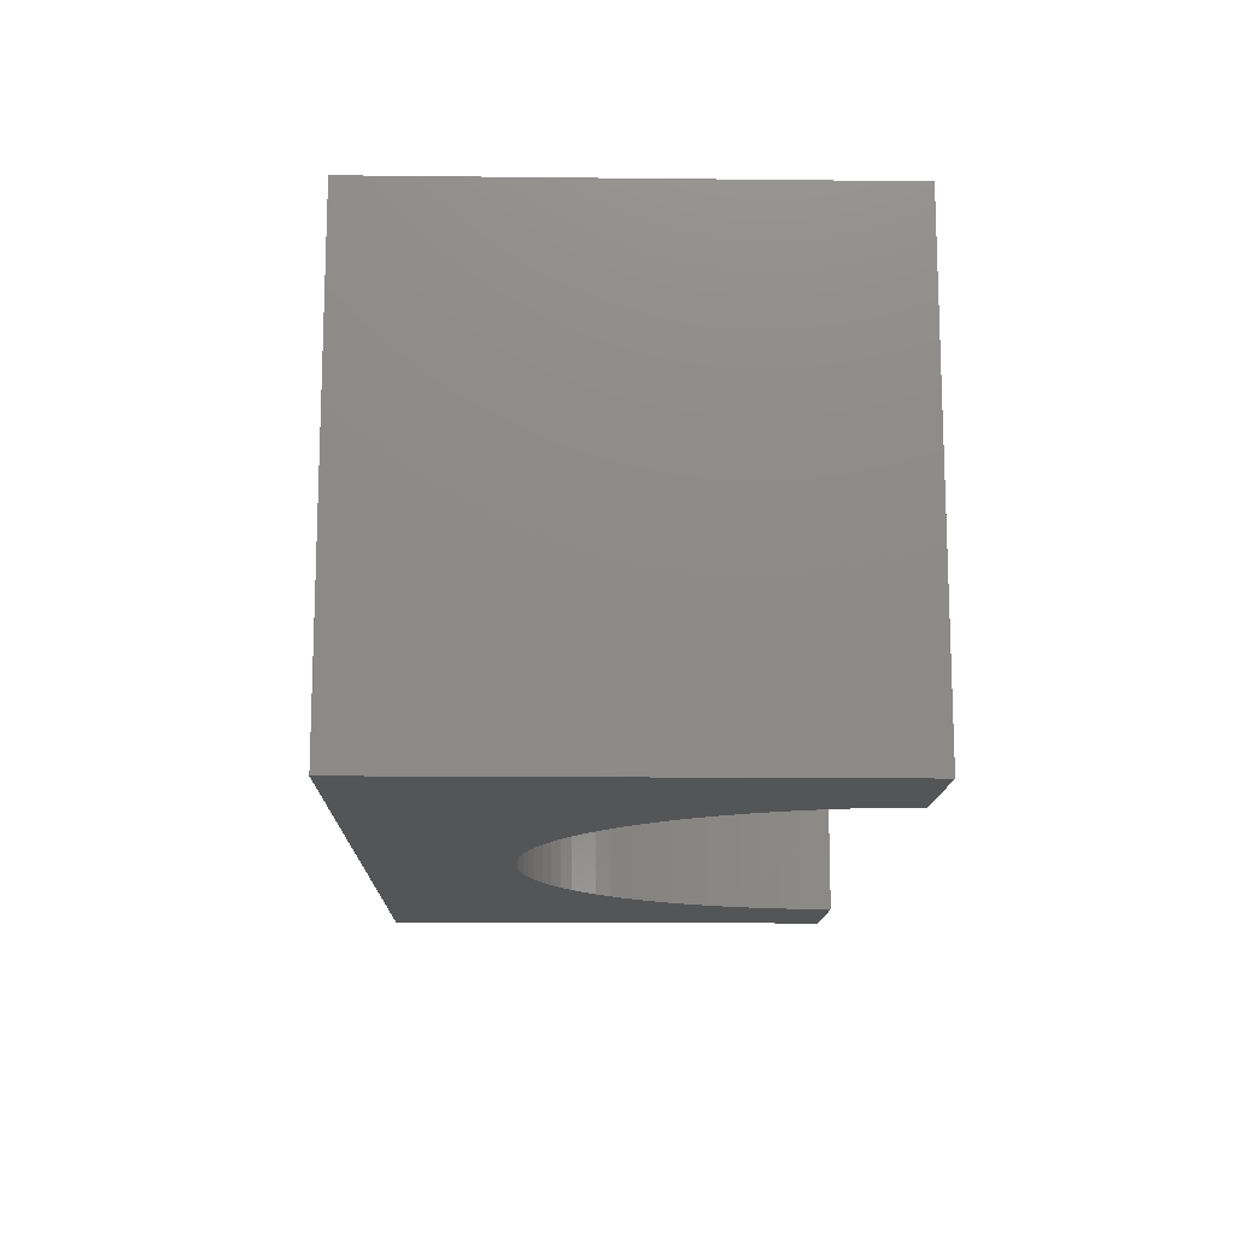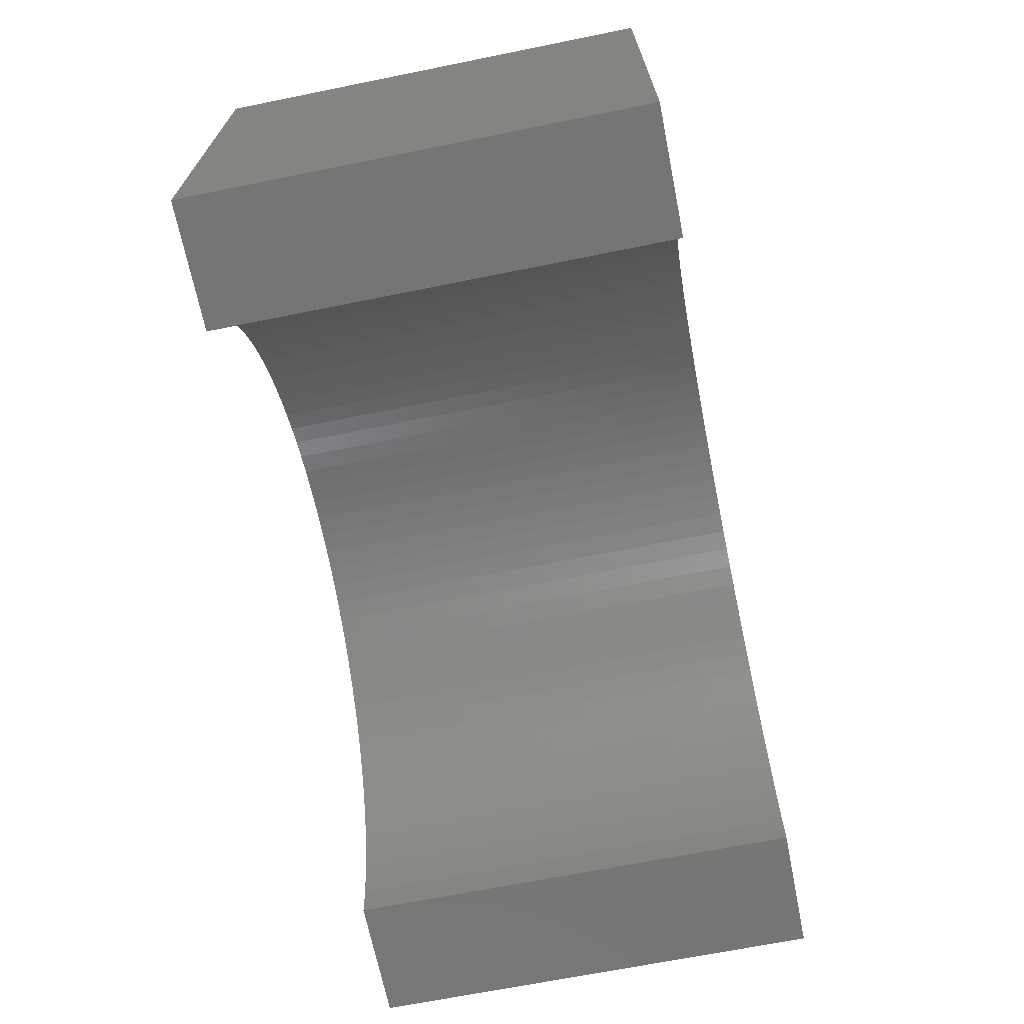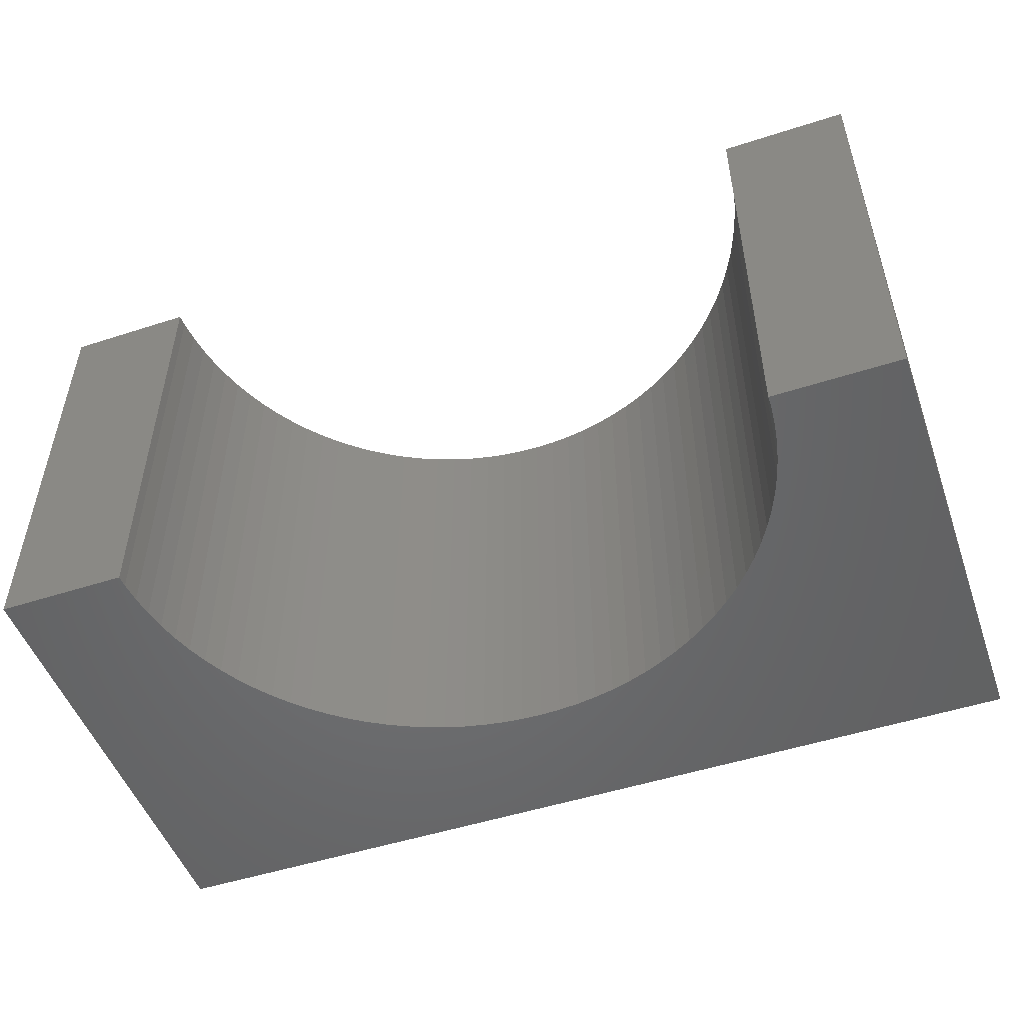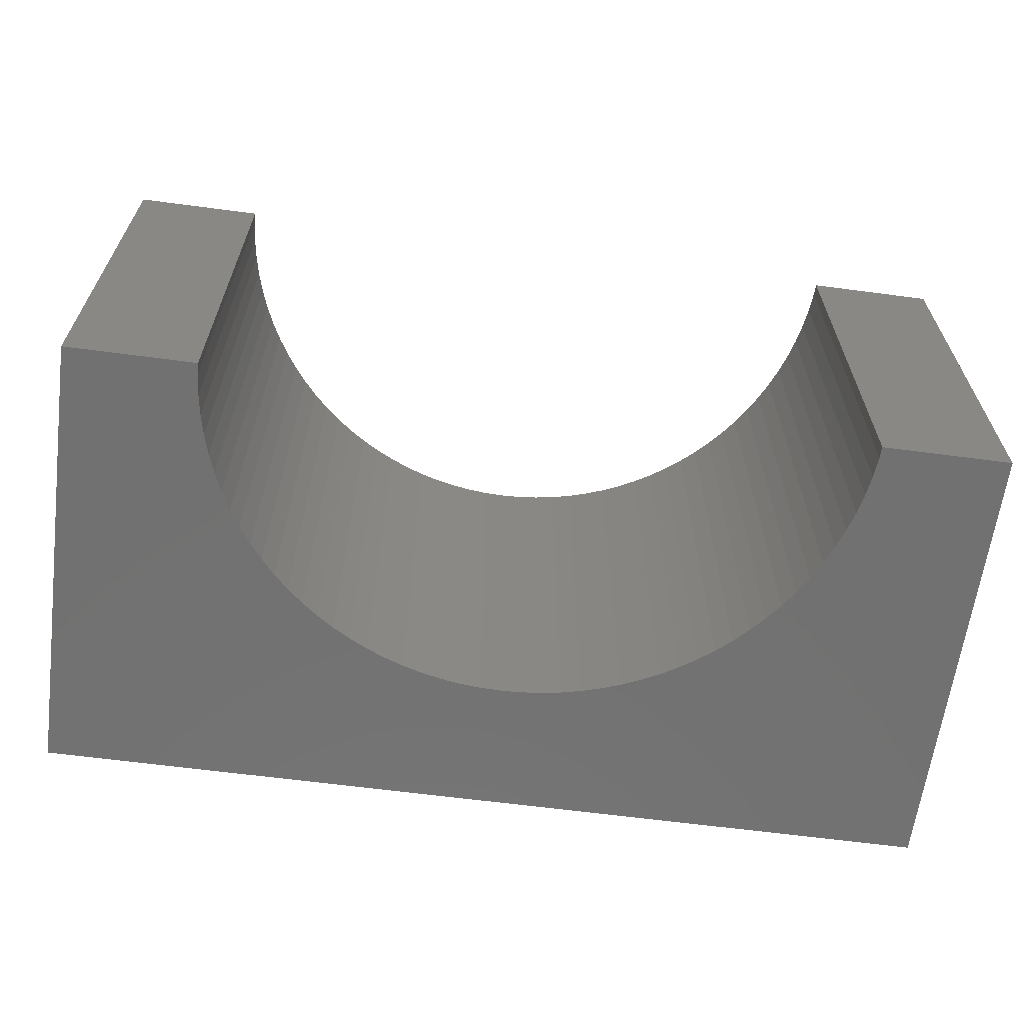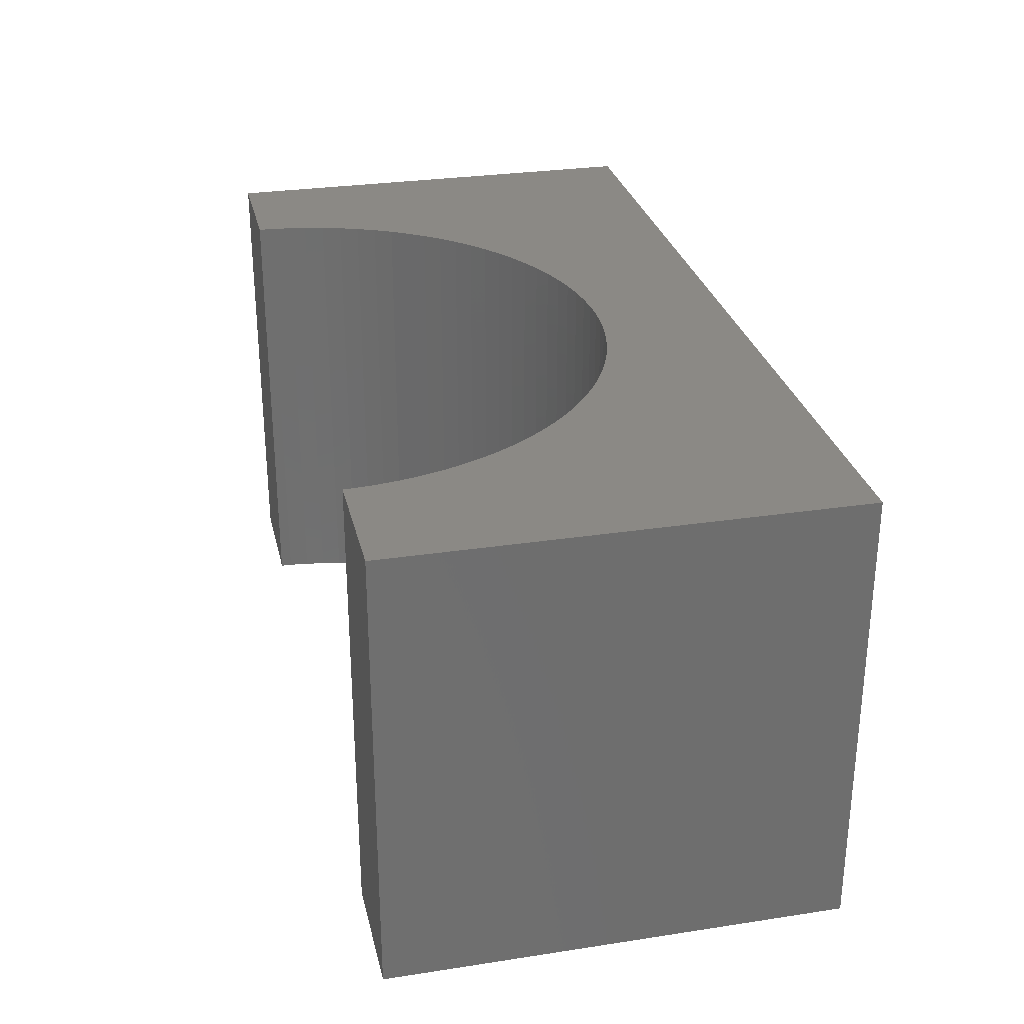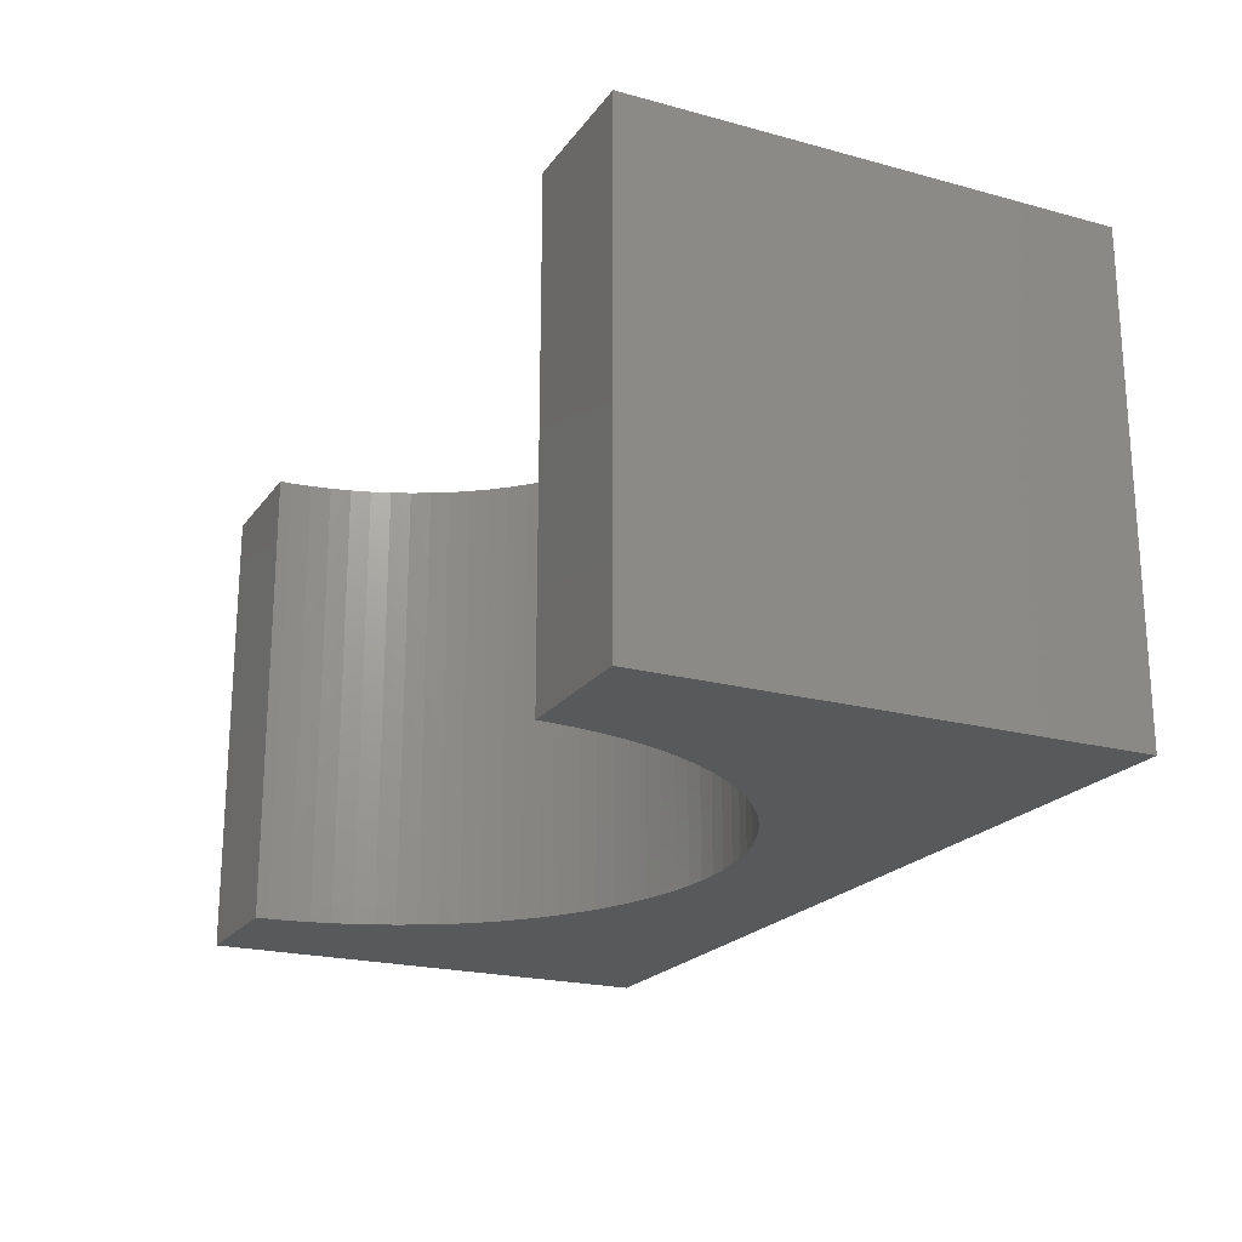
<metadata>
{"format":"stl","ext":"stl","renderer":"f3d","projection":"perspective","resolution":1024,"background":"white","views":[{"elev":-13.8,"azim":88.6,"up":"+Y"},{"elev":-67.9,"azim":-78.6,"up":"+Z"},{"elev":-50.4,"azim":-160.5,"up":"+Y"},{"elev":-63.6,"azim":172.4,"up":"+Y"},{"elev":29.0,"azim":-102.8,"up":"+Y"},{"elev":-21.0,"azim":-115.9,"up":"+Y"}]}
</metadata>
<code>
# stl→obj: 110 verts, 216 faces
v 5 -2.5 2.5
v 5 2.5 -2.5
v 5 2.5 2.5
v 5 -2.5 -2.5
v -5 2.5 2.5
v -5 -2.5 2.5
v 3.597 -2.5 -2.5
v 3.597 2.5 -2.5
v -5 -2.5 -2.5
v -3.597 2.5 -2.5
v -3.597 -2.5 -2.5
v -5 2.5 -2.5
v 0 2.5 1
v 0.226 2.5 0.9929
v 0.4512 2.5 0.9716
v 0.6746 2.5 0.9362
v 0.8953 2.5 0.8869
v 1.112 2.5 0.8238
v 1.325 2.5 0.7472
v 1.533 2.5 0.6574
v 1.734 2.5 0.5547
v 1.929 2.5 0.4396
v 2.116 2.5 0.3125
v 2.295 2.5 0.1738
v 2.464 2.5 0.02429
v 2.624 2.5 -0.1356
v 2.774 2.5 -0.3053
v 2.912 2.5 -0.484
v 3.04 2.5 -0.671
v 3.155 2.5 -0.8657
v 3.257 2.5 -1.067
v 3.347 2.5 -1.275
v 3.424 2.5 -1.488
v 3.487 2.5 -1.705
v 3.536 2.5 -1.925
v 3.572 2.5 -2.149
v 3.593 2.5 -2.374
v -0.226 2.5 0.9929
v -0.4512 2.5 0.9716
v -0.6746 2.5 0.9362
v -0.8953 2.5 0.8869
v -1.112 2.5 0.8238
v -1.325 2.5 0.7472
v -1.533 2.5 0.6574
v -1.734 2.5 0.5547
v -1.929 2.5 0.4396
v -2.116 2.5 0.3125
v -2.295 2.5 0.1738
v -2.464 2.5 0.02429
v -2.624 2.5 -0.1356
v -2.774 2.5 -0.3053
v -2.912 2.5 -0.484
v -3.04 2.5 -0.671
v -3.155 2.5 -0.8657
v -3.257 2.5 -1.067
v -3.347 2.5 -1.275
v -3.424 2.5 -1.488
v -3.487 2.5 -1.705
v -3.536 2.5 -1.925
v -3.572 2.5 -2.149
v -3.593 2.5 -2.374
v 0 -2.5 1
v -0.226 -2.5 0.9929
v -0.4512 -2.5 0.9716
v -0.6746 -2.5 0.9362
v -0.8953 -2.5 0.8869
v -1.112 -2.5 0.8238
v -1.325 -2.5 0.7472
v -1.533 -2.5 0.6574
v -1.734 -2.5 0.5547
v -1.929 -2.5 0.4396
v -2.116 -2.5 0.3125
v -2.295 -2.5 0.1738
v -2.464 -2.5 0.02429
v -2.624 -2.5 -0.1356
v -2.774 -2.5 -0.3053
v -2.912 -2.5 -0.484
v -3.04 -2.5 -0.671
v -3.155 -2.5 -0.8657
v -3.257 -2.5 -1.067
v -3.347 -2.5 -1.275
v -3.424 -2.5 -1.488
v -3.487 -2.5 -1.705
v -3.536 -2.5 -1.925
v -3.572 -2.5 -2.149
v -3.593 -2.5 -2.374
v 0.226 -2.5 0.9929
v 0.4512 -2.5 0.9716
v 0.6746 -2.5 0.9362
v 0.8953 -2.5 0.8869
v 1.112 -2.5 0.8238
v 1.325 -2.5 0.7472
v 1.533 -2.5 0.6574
v 1.734 -2.5 0.5547
v 1.929 -2.5 0.4396
v 2.116 -2.5 0.3125
v 2.295 -2.5 0.1738
v 2.464 -2.5 0.02429
v 2.624 -2.5 -0.1356
v 2.774 -2.5 -0.3053
v 2.912 -2.5 -0.484
v 3.04 -2.5 -0.671
v 3.155 -2.5 -0.8657
v 3.257 -2.5 -1.067
v 3.347 -2.5 -1.275
v 3.424 -2.5 -1.488
v 3.487 -2.5 -1.705
v 3.536 -2.5 -1.925
v 3.572 -2.5 -2.149
v 3.593 -2.5 -2.374
f 1 2 3
f 2 1 4
f 5 1 3
f 1 5 6
f 7 2 4
f 2 7 8
f 9 10 11
f 10 9 12
f 9 5 12
f 5 9 6
f 3 13 5
f 3 14 13
f 3 15 14
f 3 16 15
f 3 17 16
f 3 18 17
f 3 19 18
f 3 20 19
f 3 21 20
f 3 22 21
f 3 23 22
f 3 24 23
f 3 25 24
f 3 26 25
f 3 27 26
f 3 28 27
f 3 29 28
f 3 30 29
f 3 31 30
f 2 31 3
f 31 2 32
f 32 2 33
f 33 2 34
f 34 2 35
f 35 2 36
f 36 2 37
f 37 2 8
f 38 5 13
f 39 5 38
f 40 5 39
f 41 5 40
f 42 5 41
f 43 5 42
f 44 5 43
f 45 5 44
f 46 5 45
f 47 5 46
f 48 5 47
f 49 5 48
f 50 5 49
f 51 5 50
f 52 5 51
f 53 5 52
f 54 5 53
f 55 5 54
f 12 55 56
f 12 56 57
f 12 57 58
f 12 58 59
f 12 59 60
f 12 60 61
f 12 61 10
f 55 12 5
f 6 62 1
f 6 63 62
f 6 64 63
f 6 65 64
f 6 66 65
f 6 67 66
f 6 68 67
f 6 69 68
f 6 70 69
f 6 71 70
f 6 72 71
f 6 73 72
f 6 74 73
f 6 75 74
f 6 76 75
f 6 77 76
f 6 78 77
f 6 79 78
f 6 80 79
f 9 80 6
f 80 9 81
f 81 9 82
f 82 9 83
f 83 9 84
f 84 9 85
f 85 9 86
f 86 9 11
f 87 1 62
f 88 1 87
f 89 1 88
f 90 1 89
f 91 1 90
f 92 1 91
f 93 1 92
f 94 1 93
f 95 1 94
f 96 1 95
f 97 1 96
f 98 1 97
f 99 1 98
f 100 1 99
f 101 1 100
f 102 1 101
f 103 1 102
f 104 1 103
f 4 104 105
f 4 105 106
f 4 106 107
f 4 107 108
f 4 108 109
f 4 109 110
f 4 110 7
f 104 4 1
f 110 36 37
f 36 110 109
f 7 37 8
f 37 7 110
f 102 28 29
f 28 102 101
f 71 45 70
f 45 71 46
f 97 25 98
f 25 97 24
f 103 29 30
f 29 103 102
f 87 15 88
f 15 87 14
f 101 27 28
f 27 101 100
f 63 13 62
f 13 63 38
f 68 42 67
f 42 68 43
f 73 47 72
f 47 73 48
f 82 58 57
f 58 82 83
f 95 23 96
f 23 95 22
f 109 35 36
f 35 109 108
f 69 43 68
f 43 69 44
f 92 20 93
f 20 92 19
f 74 48 73
f 48 74 49
f 108 34 35
f 34 108 107
f 84 60 59
f 60 84 85
f 62 14 87
f 14 62 13
f 106 32 33
f 32 106 105
f 88 16 89
f 16 88 15
f 98 26 99
f 26 98 25
f 104 30 31
f 30 104 103
f 107 33 34
f 33 107 106
f 80 56 55
f 56 80 81
f 91 19 92
f 19 91 18
f 65 39 64
f 39 65 40
f 96 24 97
f 24 96 23
f 83 59 58
f 59 83 84
f 75 49 74
f 49 75 50
f 70 44 69
f 44 70 45
f 105 31 32
f 31 105 104
f 85 61 60
f 61 85 86
f 75 51 50
f 51 75 76
f 90 18 91
f 18 90 17
f 81 57 56
f 57 81 82
f 93 21 94
f 21 93 20
f 72 46 71
f 46 72 47
f 77 53 52
f 53 77 78
f 66 40 65
f 40 66 41
f 67 41 66
f 41 67 42
f 64 38 63
f 38 64 39
f 94 22 95
f 22 94 21
f 76 52 51
f 52 76 77
f 89 17 90
f 17 89 16
f 100 26 27
f 26 100 99
f 86 10 61
f 10 86 11
f 78 54 53
f 54 78 79
f 79 55 54
f 55 79 80

</code>
